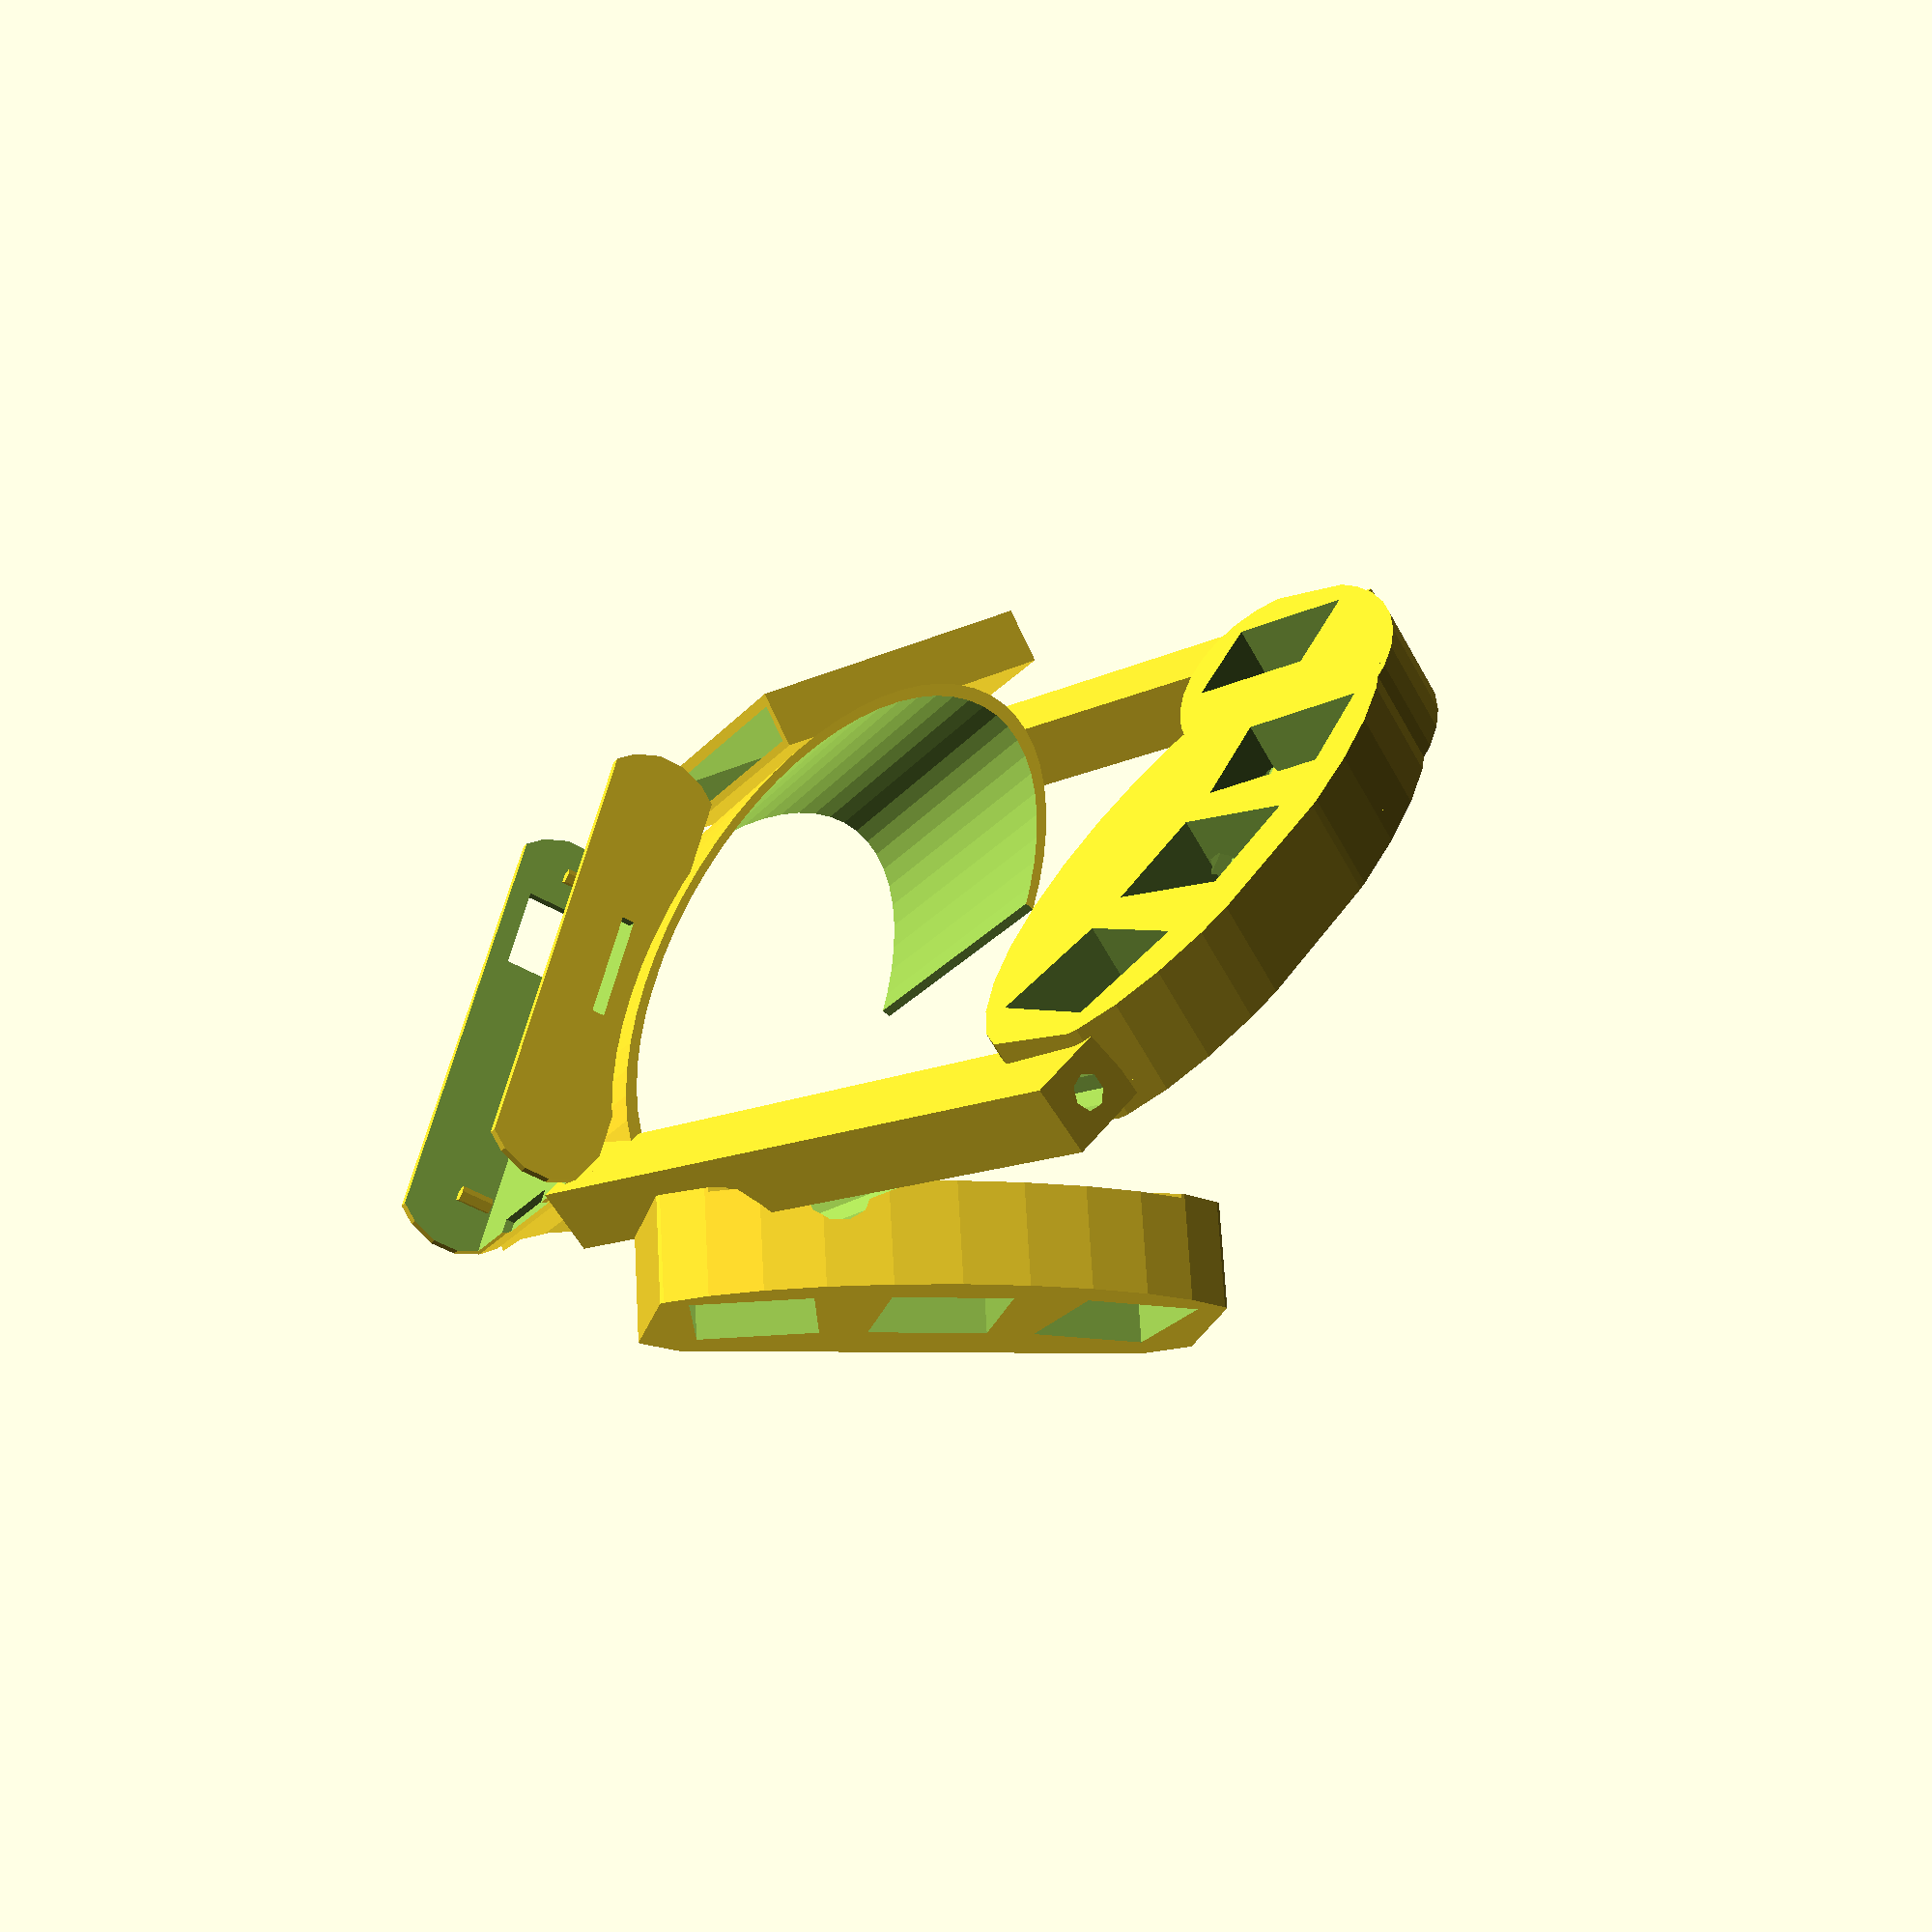
<openscad>
switchWidth = 13.9;
switchHeight = 13.9;
switchThickness = 11;

handWidth = 82;
handHeight = 40;
handThickness = 38;

bracketQuantity = 93;

featherHoleRadius = 1;



module thalfSockets(){
     cube([switchWidth, switchHeight, switchThickness],true);
     translate([switchWidth *1.5, -2,0]){ rotate([0,0,-13]){
	       cube([switchWidth, switchHeight, switchThickness],true);     
	  }
     }
}

module thumbSockets(){
     union(){
	  thalfSockets();
	  mirror([1,0,0]) thalfSockets();
     }
}

module thumbPlate(){
     intersection(){
	  difference(){
	       cube([65, 30, 3], true);
	       thumbSockets();
	  }
	  translate([0,-4,0]){
	       rotate([0,0,90]){ 
		    scale([1.2,2.75,1]){
			 cylinder(r = 13.5, h =4, center = true);
		    }
	       }
	  }
     }
}

module connectLoopPos(){
     intersection(){
	  cube([handWidth, handHeight, handThickness],true); 
	  rotate([90,0,0]){ 
	       scale([handWidth/handThickness,1,1]){ 
		    cylinder(h = handHeight, d = handThickness, center = true, $fn = 60);
	       }
	  }
     }
}

module connectLoopNeg(){
     translate([0, -20, 0]){
	  difference(){
	       scale([1.05, 1, 1.05]) connectLoopPos();
	       scale([1,3.1,1]) connectLoopPos();
	       translate([7,0.1,-(handThickness/2)]){
		    cube([handWidth*.7,56,handThickness], true);
		    }
	  }
     }
}

module fingerSocketsPos(){
     thumbSockets();
     translate([-45,-20, 0]) rotate([0,0,12]) cube([switchWidth, switchHeight, switchThickness],true);
}

module featherPosts(){
     //when looking at board with the adafruit logo on bottom and usb port closest to yourself
     
     //bottom right
     translate([(0.45*25.4),-(0.9*25.4),-1]){cylinder(h = 4 ,r = featherHoleRadius, center = true);}
     //bottom left
     translate([-(0.45*25.4),-(0.9*25.4),-1]){cylinder(h = 4 ,r = featherHoleRadius, center = true);}
     //top right
     translate([(0.45*25.4),(0.9*25.4),-1]){cylinder(h = 4 ,r = featherHoleRadius, center = true);}
     //top left
     translate([-(0.45*25.4),(0.9*25.4),-1]){cylinder(h = 4 ,r = featherHoleRadius, center = true);}
}
module featherFootprint(){
     intersection(){  
	  union(){
	       difference(){
		    scale([1.3,1.3,1]){
			 cube([.9*25.4,2*25.4,13],true);
		    }
		    
		    translate([0,0,2.5]){
			 scale([1.2,1.2,1]){
			      cube([.9*25.4,2*25.4,13],true);
			 }
		    }

		    translate([14.5,0,-1]){
			 cube([2,13,1.5], true);
		    }
		    
		    translate([0,-30,-1]){
			 cube([12,8,8],true);
		    }
		    
		    translate([-(.46*25.4),25.4-(.42*25.4),-1]){
			 cube([10,10,10],true);
		    }
	       }
	  featherPosts();
	  }
	  rotate([0,90,0]){
	       scale([1,1.95,1]){
		    cylinder(r = ( 1.3* ((.9*25.4)/2)), h = (1.3*(2*25.4)), center = true);
	       }
	  }
     }
}

module fingerBucket(){
     difference(){
translate([-12.5,-10,0]) rotate([0,0,15]) scale([2.2,1,6]) cylinder(h = 3, d = 45, center = true);
translate([0,0,4]) fingerSocketsPos();		       
translate([37,0,]) rotate([0,-90,10]) scale([1,2.3,1]) cylinder(h = 80, r = 1.5); 
}
}
 
module batteryFootprint(){
     difference(){
	  translate([-2,2,-1]) scale([1.1,1.1,1.5]) cube([29,36,4.75]);
	  cube([29,36,4.75]);
	  
	  }
}

module fingerPlate1(){
     	  union(){
	       intersection(){
		    difference(){
			 translate([-12,-10,0]){
			      cube([90,45,3] , true );
			 }
			 //fingerSocketsPos();
		    }
		    translate([-38,-13,0]){ 
			 rotate([0,0,-50]) {
			      scale([1,1.75,1]) { 
				   cylinder(r = 13.5, h =4, center = true);
			      }
			 }
		    }
	       }
	       intersection(){
		    difference(){
			 translate([-12,-10,0]){ 
			      cube([90,45,3] , true );
			 }
			 //fingerSocketsPos();
		    }
		    translate([-4.5,-5,0]){ 
			 rotate([0,0,97]){
			      scale([1.3,2.95,1]){
				   {
					cylinder(r = 13.5, h =3, center = true);
				   }	   
			      }
			 }
			 
		    }
	       }
	  }
}

module fingerPlate0(){
     	  union(){
	       intersection(){
		    difference(){
			 translate([-12,-10,0]){
			      cube([90,45,3] , true );
			 }
			 fingerSocketsPos();
		    }
		    translate([-38,-13,0]){ 
			 rotate([0,0,-50]) {
			      scale([1,1.75,1]) { 
				   cylinder(r = 13.5, h =4, center = true);
			      }
			 }
		    }
	       }
	       intersection(){
		    difference(){
			 translate([-12,-10,0]){ 
			      cube([90,45,3] , true );
			 }
			 fingerSocketsPos();
		    }
		    translate([-4.5,-5,0]){ 
			 rotate([0,0,97]){
			      scale([1.3,2.95,1]){
				   {
					cylinder(r = 13.5, h =3, center = true);
				   }	   
			      }
			 }
			 
		    }
	       }
	  }
}

module fingerBucket(){
     union(){
	  scale([1,1,4]){ 
	       fingerPlate();
	       }
	  translate([-38,-13,-4.5]){
	       rotate([0,0,-50]){ 
		    scale([1,1.75,1]){
			 {
			      cylinder(r = 13.5, h =3, center = true);
			 }
		    }
	       }
	  }
	  translate([30,8.3,0]){ 
	       rotate([0,0,97]){ 
		    scale([1.3,2.95,1]){ 
			 cylinder(r = 13.5, h =3, center = true);
		    }
	       }
	  }
     }
}


module fingerBucketR1(){
     translate([0,0,5]){    
	  scale([1,1,3]){
	       union(){
		    intersection(){
			 difference(){
			      translate([-12,-10,0]){
				   cube([90,45,3] , true );
			      }
			      fingerSocketsPos();
			 }
			 translate([-38,-13,0]){ 
			      rotate([0,0,-50]) {
				   scale([1,1.75,1]) { 
					cylinder(r = 13.5, h =4, center = true);
				   }
			      }
			 }
		    }
		    intersection(){
			 difference(){
			      translate([-12,-10,0]){ 
				   cube([90,45,3] , true );
			      }
			      fingerSocketsPos();
			 }
			 translate([-4.5,-5,0]){ 
			      rotate([0,0,97]){
				   scale([1.3,2.95,1]){
					{
					     cylinder(r = 13.5, h =3, center = true);
					}	   
				   }
			      }
			      
			 }
		    }
	       }
	  }
     }
}

module fingerBucketR0(){
     union(){
	  difference(){
	       fingerBucketR1();
	       translate([-15,-8,3]){
		    rotate([0,90,20]){
			 cylinder(r=2,h=75,$fn=8,center = true);
		    }
	       }
	  }
	  fingerPlate1();
     }
}

module thumbBucket(){
     union(){
	  scale([1,1,4]){
	       thumbPlate();
	  }
	  translate([0,-4,-5]){
	       intersection(){
		    rotate([0,0,90]){ 
			 scale([1.2,2.75,1]){
			      cylinder(r = 13.5, h =4, center = true);
			 }
		    }
		    cube([65, 22, 3], true);
	       }
	  }
     }
}

module thumbBucketR(){
     difference(){
	  thumbBucket();
	  translate([0,0,-2]){
	       rotate([0,90,0]){
		    cylinder(r=3, h=35, center = true);
	       }
	  }
     }
}


module supportL(){
     cube(5);
}

module supportR(){
}


module mountingBrackets(bracketHeight){
     for(i = [0:bracketQuantity]){
	       difference(){
		    cube([10,i,8], true);
		    rotate([90,0,0]){
			 cylinder(r=2,h=i+2,center = true);
			 {
			 }
		    }
	       }
     } 
}


//MODULE FOR LEFT ARM ULNAL SIDE CONNECTION LOOP



//handbrace w/Thumb hole
module connectLoopR0(){
     difference(){
	  translate([0,-55,0]){
	      scale([1,1,1]){ 
		   connectLoopNeg();
	      }
	  }
	  translate([55,-65,-15]){
	       rotate([80,0,-35]){
		    cylinder(h=75,d=34,center=true);
	       }
	  }
     }
}

module wireRoute1(){
     difference(){
	  cylinder(r=3.4, h=20, center= true);
	  cylinder(h = 50, r = 3, center = true);
     }
}

module wireRoute0(){
	  cylinder(h = 20, r = 3, center = true);
     
}
//RENDERS
// FINAL RENDER
//this final render will be specially structured as such 
//union(){..translate(){moduleName(); .. translate(){moduleName();}.... repeat as needed... }}
union(){

     translate([-47,-49,-11]){ rotate([-15,-10,2.5]){mountingBrackets();}}
     translate([0,0,0]){connectLoopR0();}
     translate([45,-19,-4]){ rotate([-14,-10,0]){mountingBrackets();}}
     translate([20,-74,22]){rotate([15,0,90]){featherFootprint();}}
     translate([-20,-90,21]){rotate([-30,1,90]){batteryFootprint();}}
     
     difference(){
	  translate([12,17.5,-22]){ rotate([-20,-8,3]){fingerBucketR0();}}
	  translate([43,-20,-10]){ rotate([80,15,0]){ scale([1,1,3.9]){wireRoute0();}}}
     }
     difference(){
	  translate([40,(23+(-55)),-25]){ rotate([-20,127,-25]){ thumbBucketR();}}
	  translate([45,-22,-10]){ rotate([80,15,0]){ scale([1,1,3.9]){wireRoute0();}}}
     }
     difference(){
	  translate([43,-18,-10]){ rotate([80,15,0]){ scale([1,1,3.9]){wireRoute1();}}}
	  translate([44,-20,-10]){ rotate([80,15,0]){ scale([1.1,1,3.9]){wireRoute0();}}}
     }     

}

</openscad>
<views>
elev=74.7 azim=134.8 roll=50.0 proj=p view=wireframe
</views>
